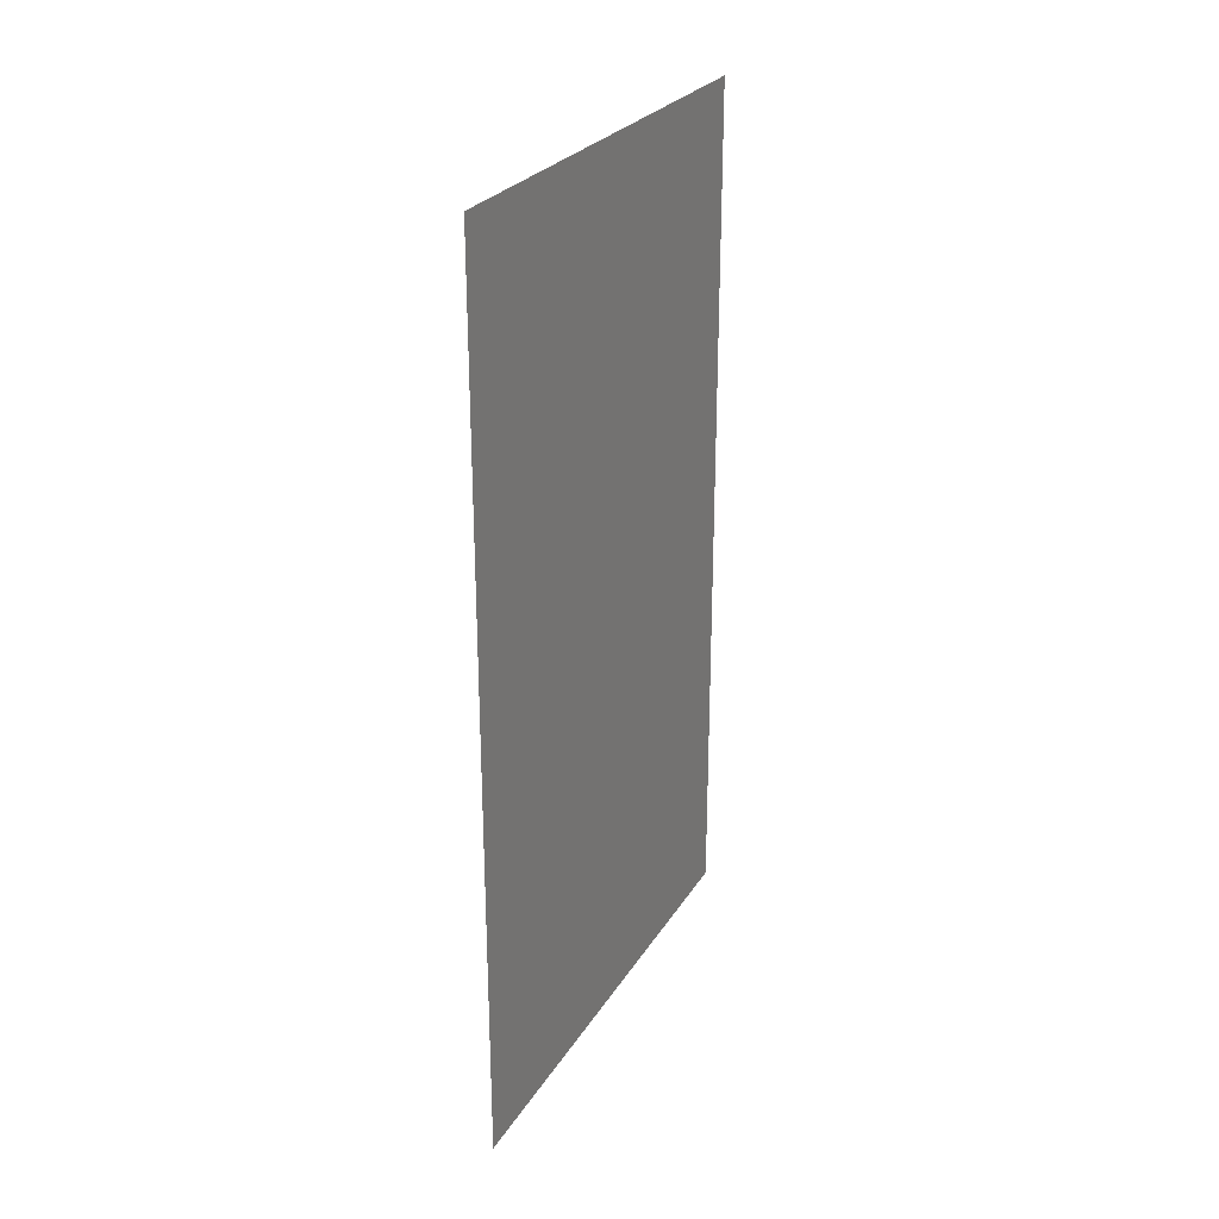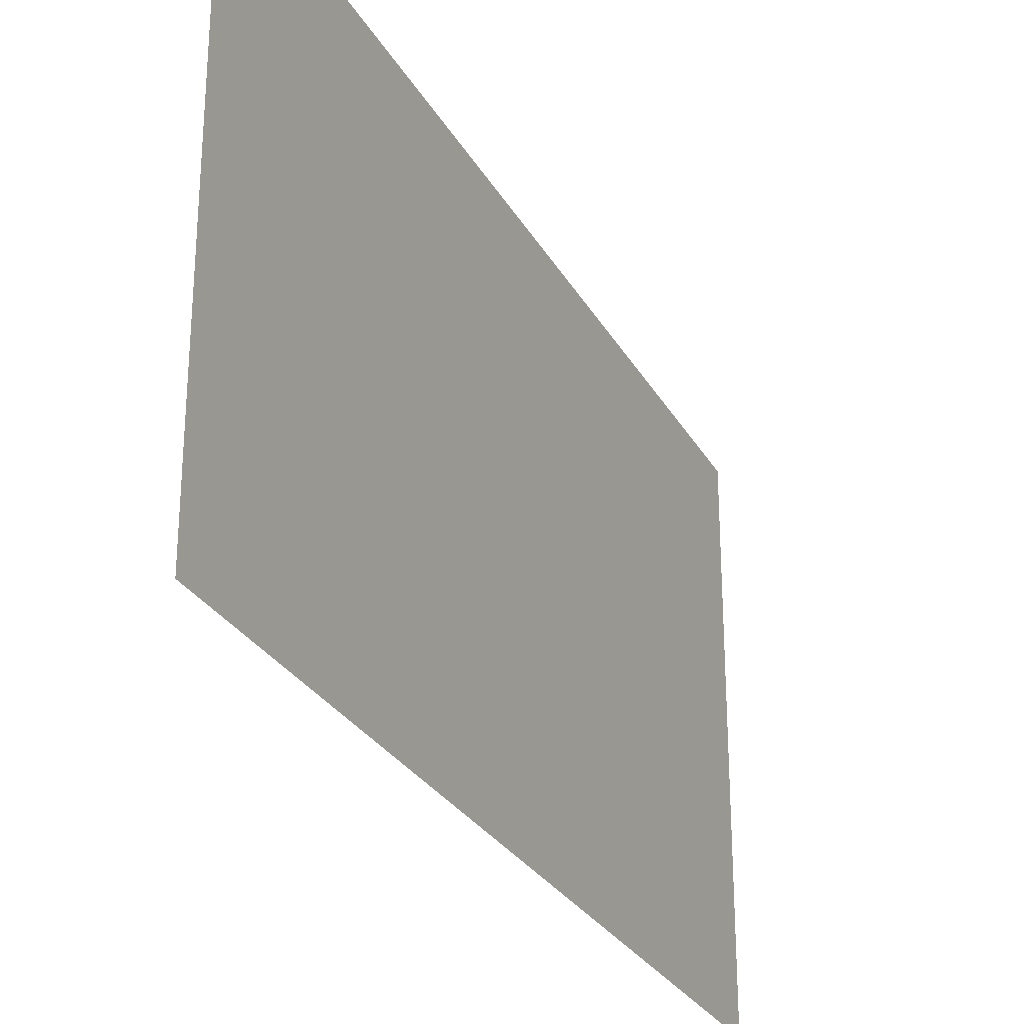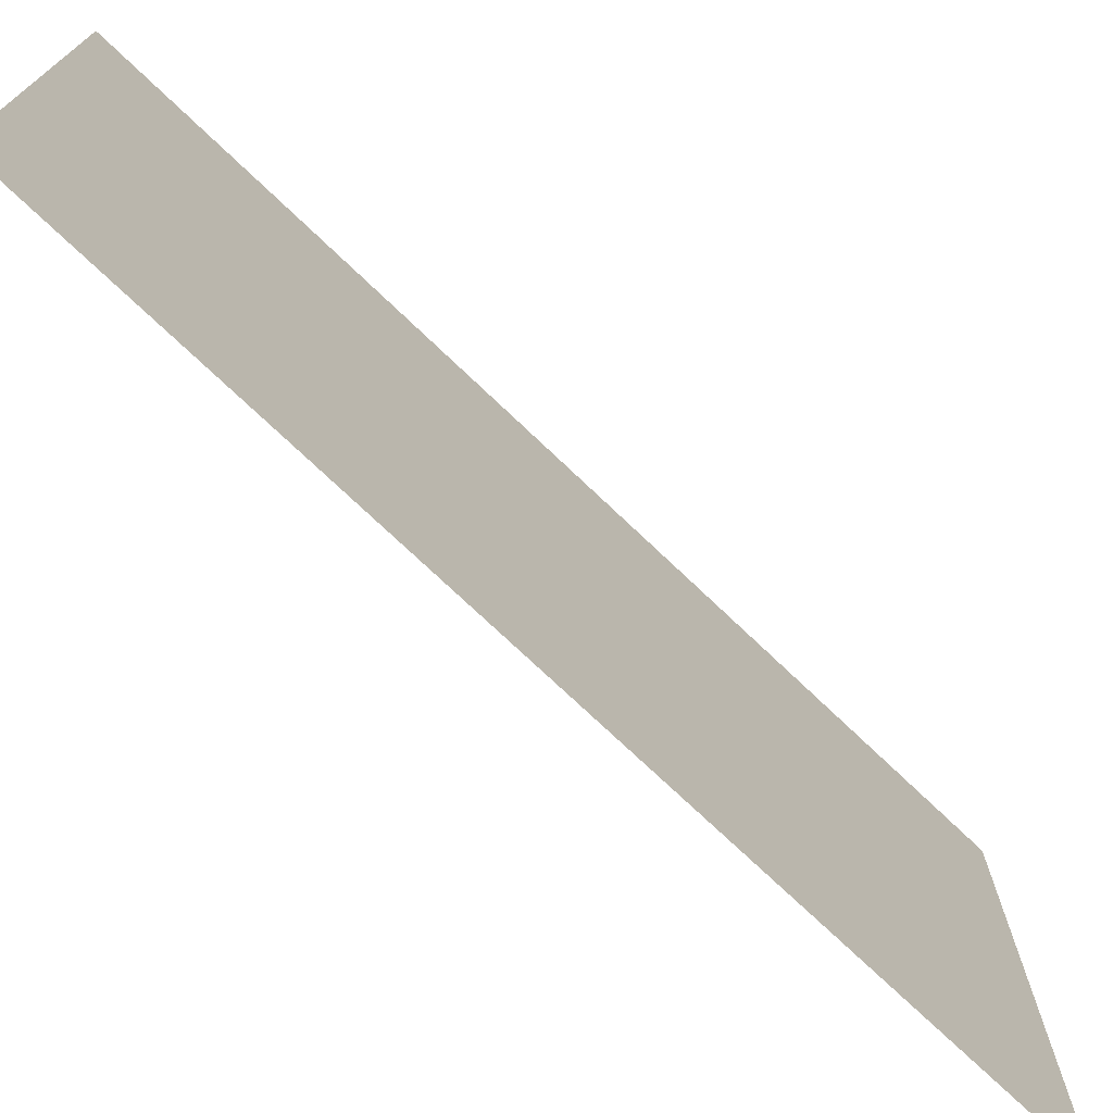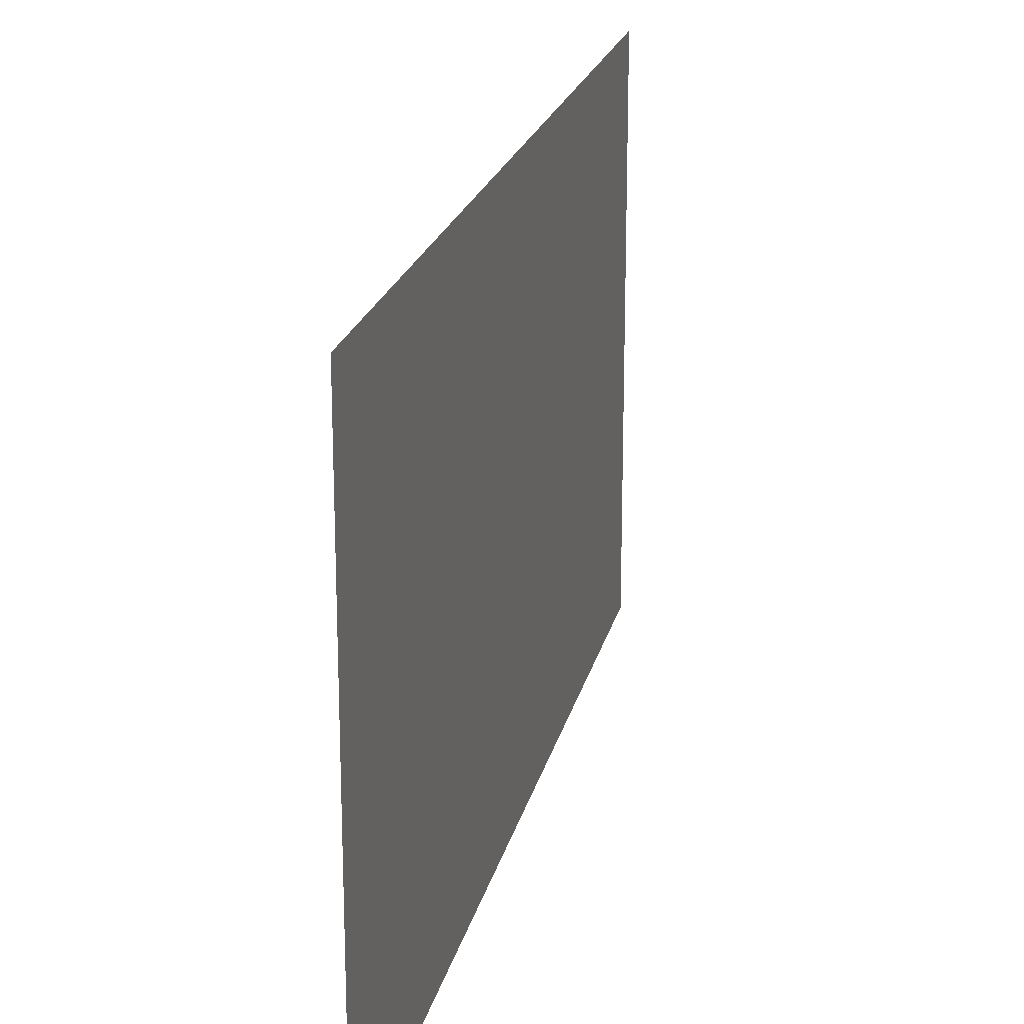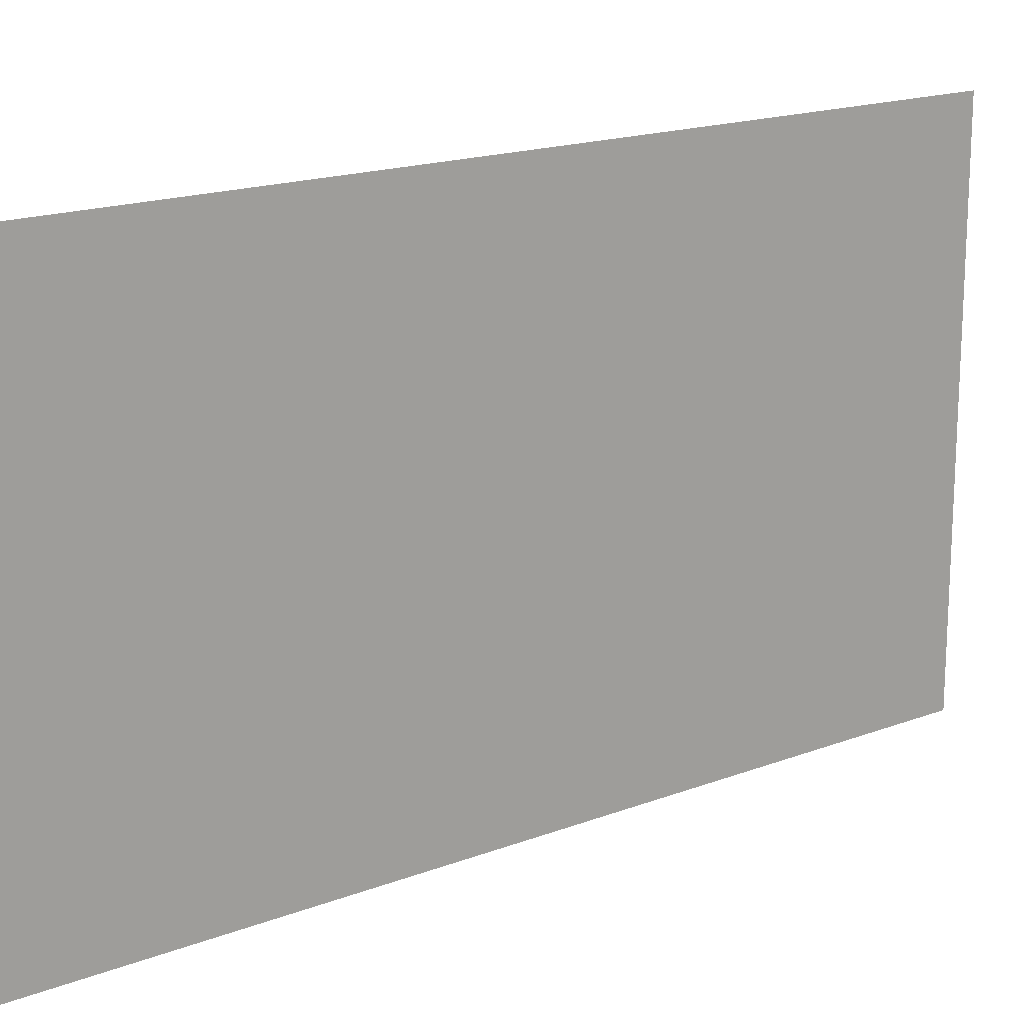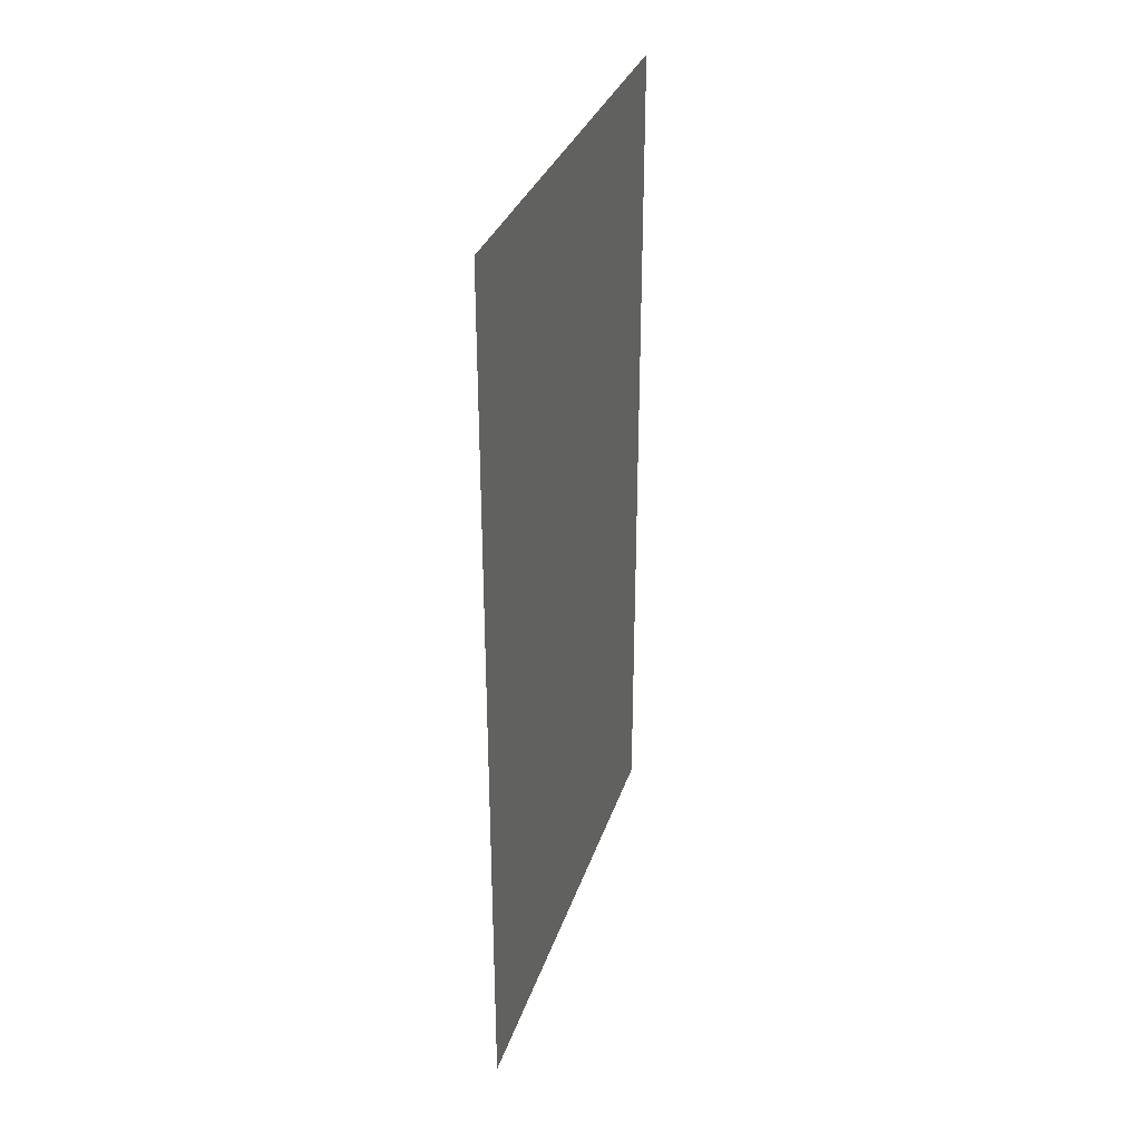
<metadata>
{"format":"obj","ext":"obj","renderer":"f3d","projection":"perspective","resolution":1024,"background":"white","views":[{"elev":26.4,"azim":25.1,"up":"+Z"},{"elev":-27.8,"azim":23.8,"up":"+Y"},{"elev":-73.5,"azim":46.3,"up":"+Y"},{"elev":20.8,"azim":12.4,"up":"+Y"},{"elev":17.4,"azim":-127.2,"up":"+Y"},{"elev":32.6,"azim":-163.0,"up":"+Z"}]}
</metadata>
<code>
o Plane
v 1e-06 0.01129 4.87
v 0 5.59 4.87
v -0 0.01129 -4.87
v -0 5.59 -4.87
f 4 3 1 2

</code>
